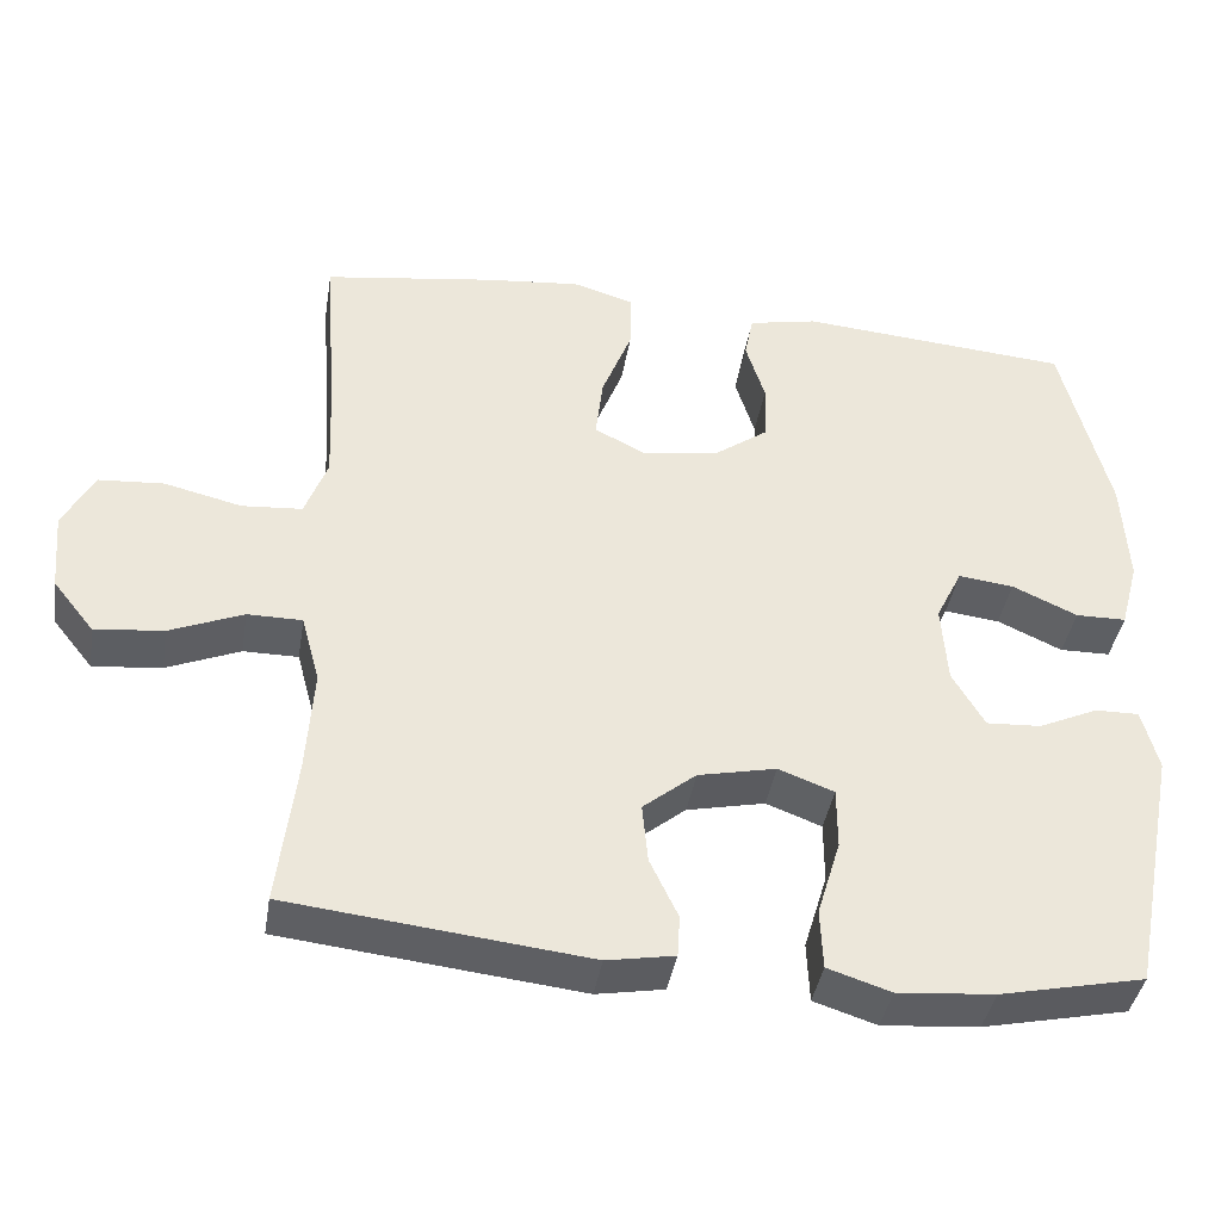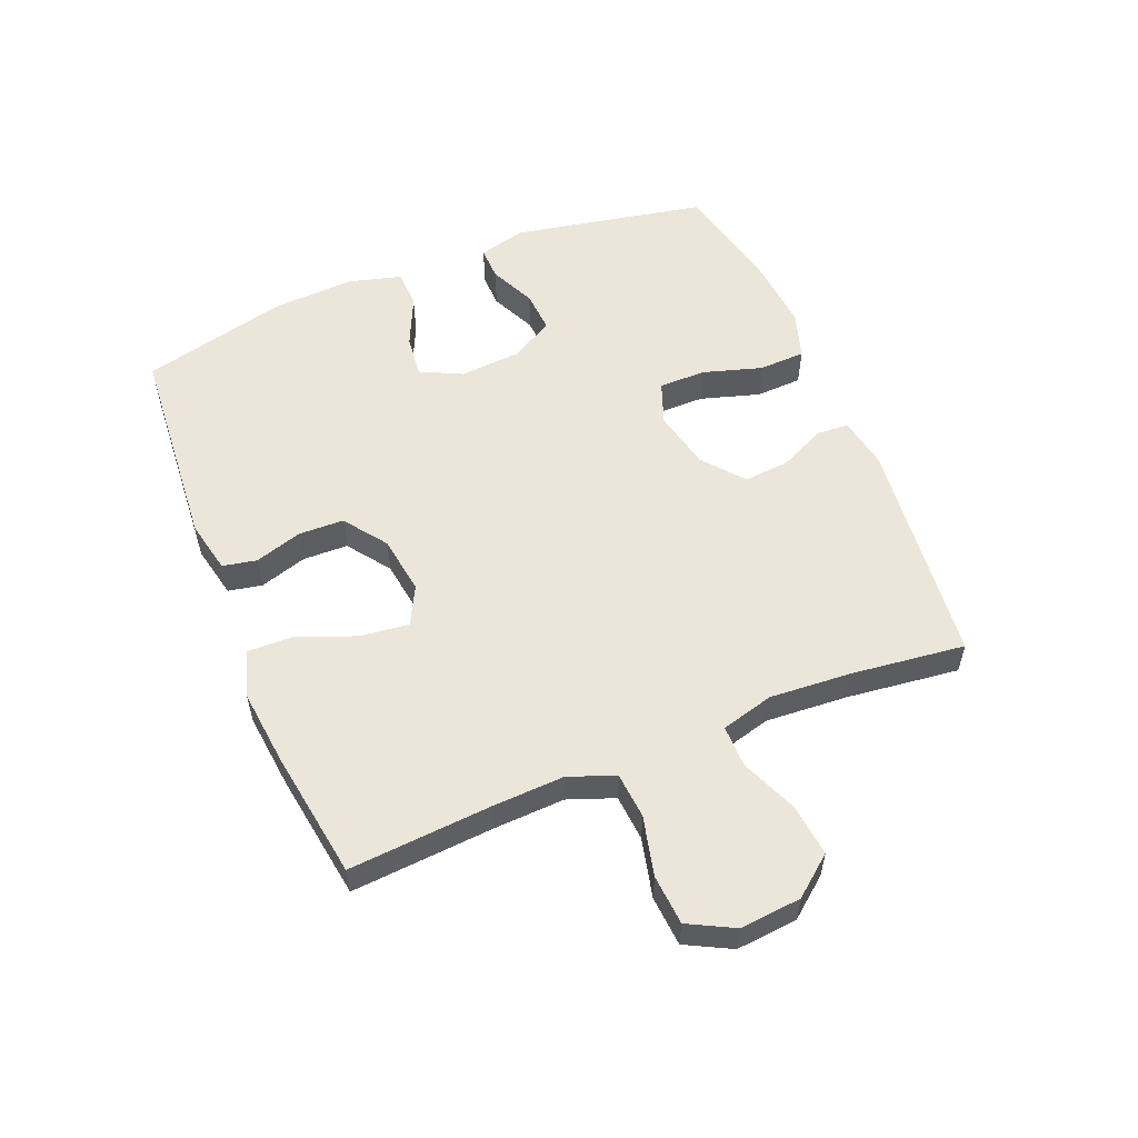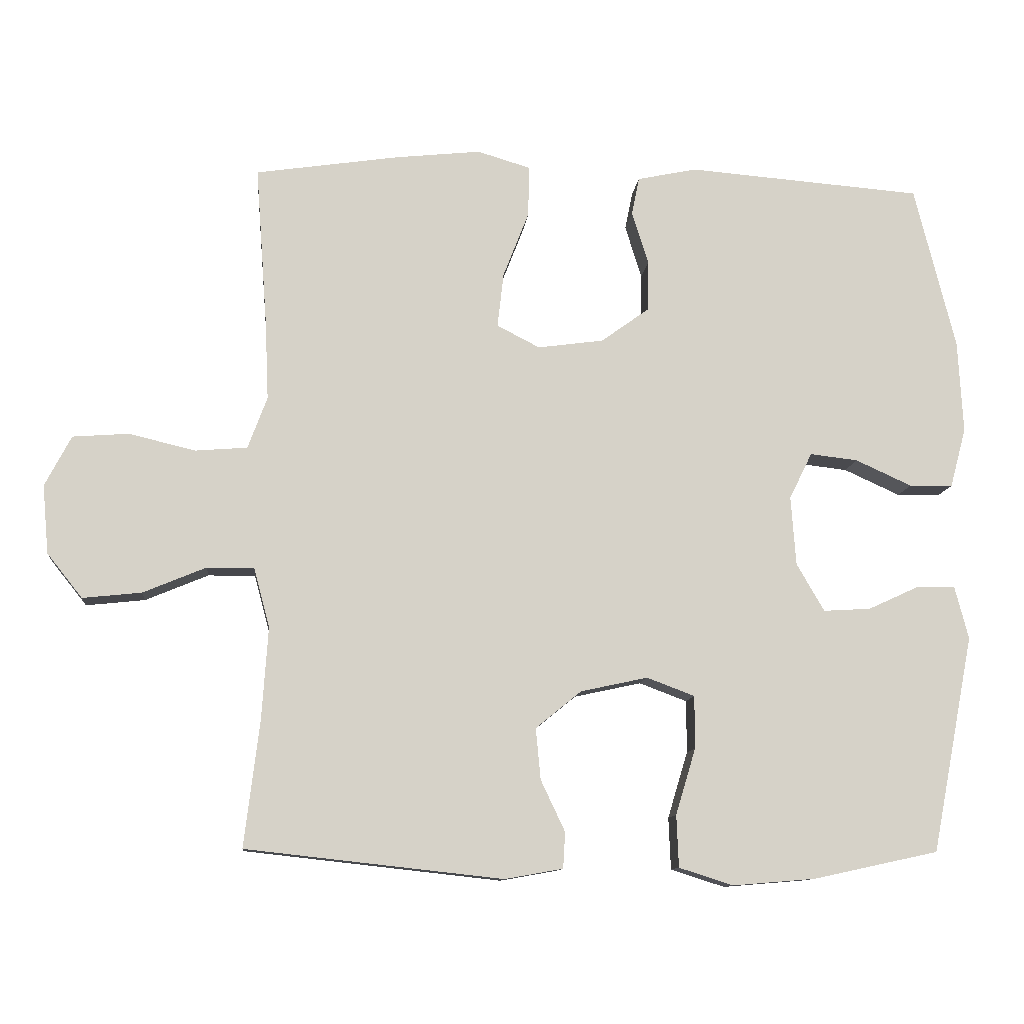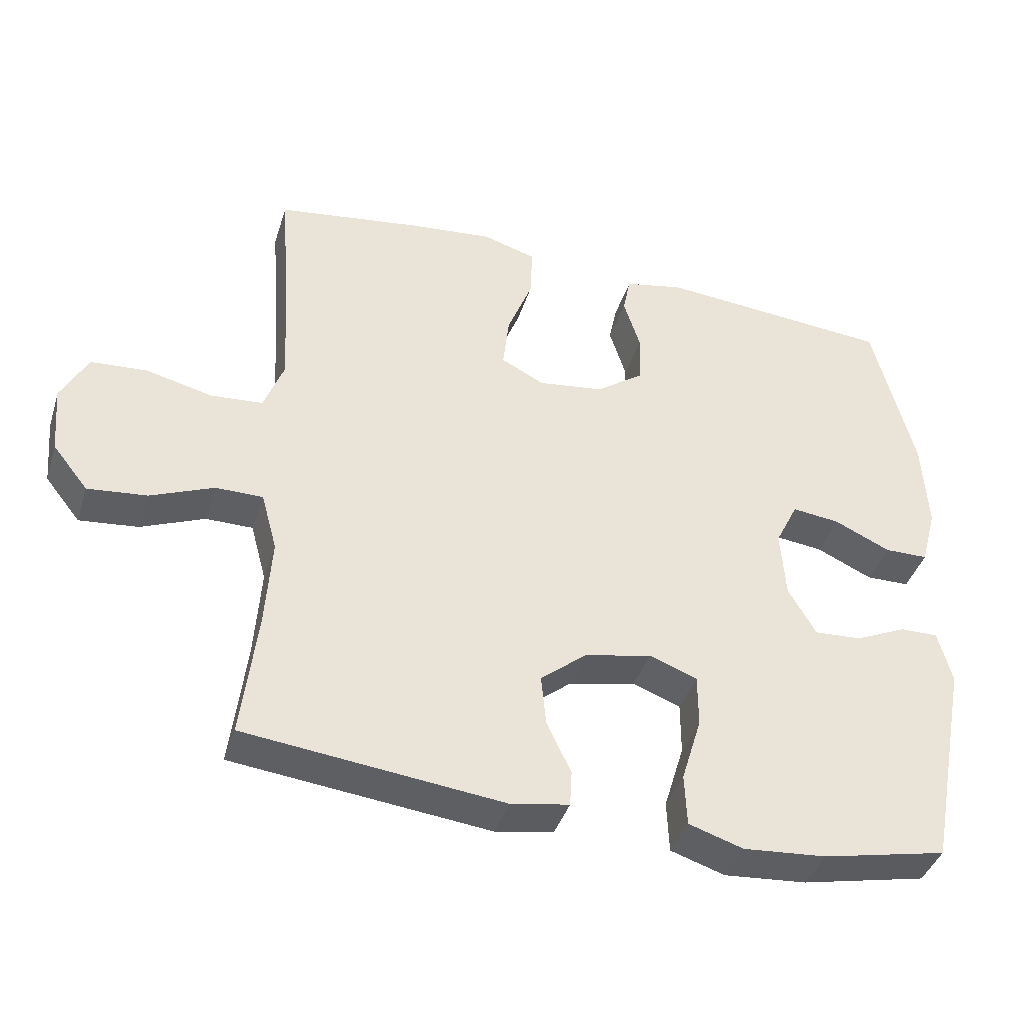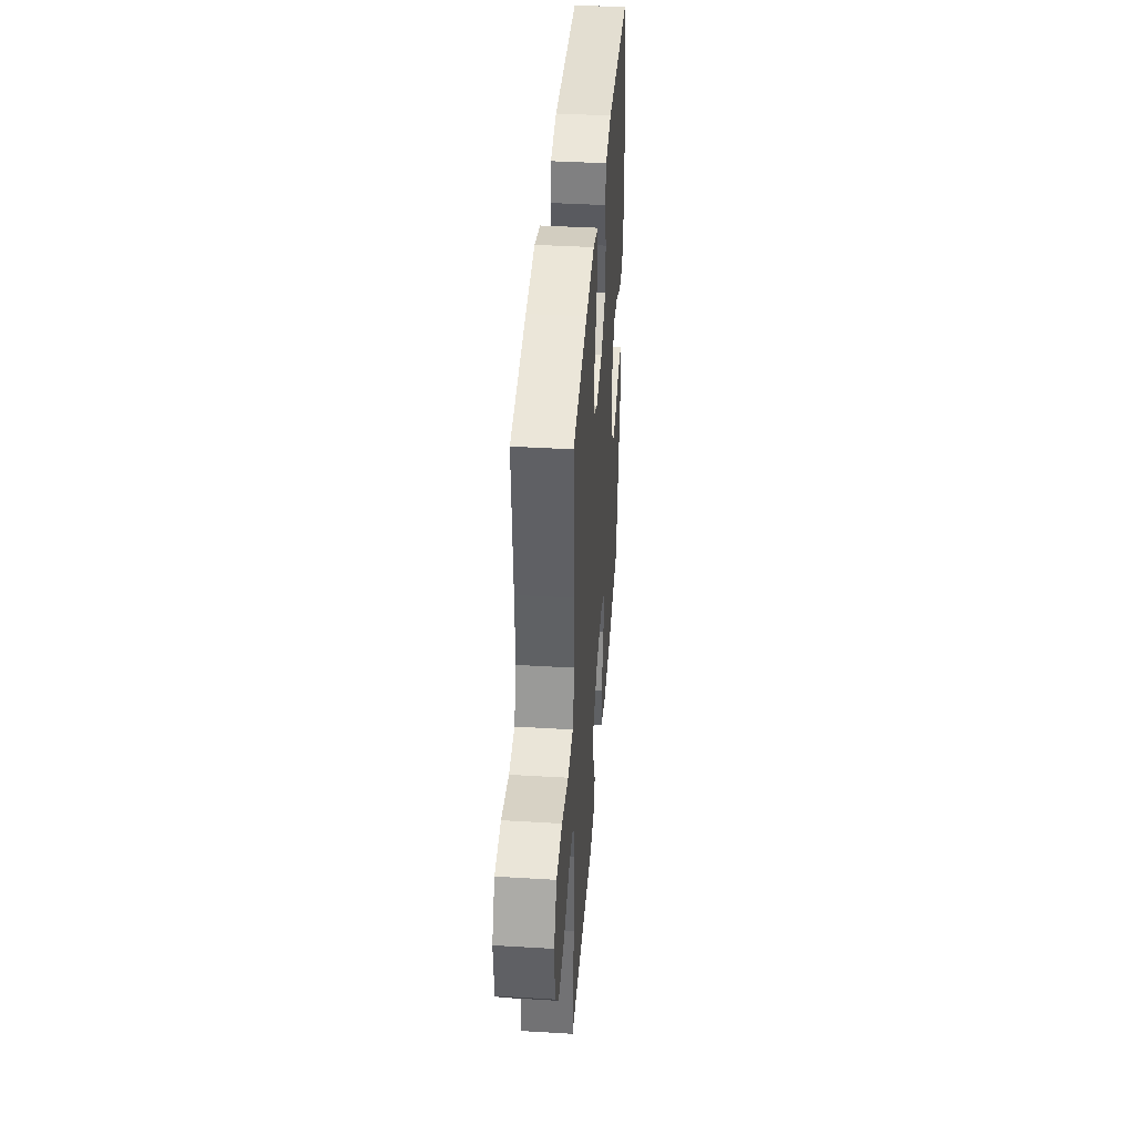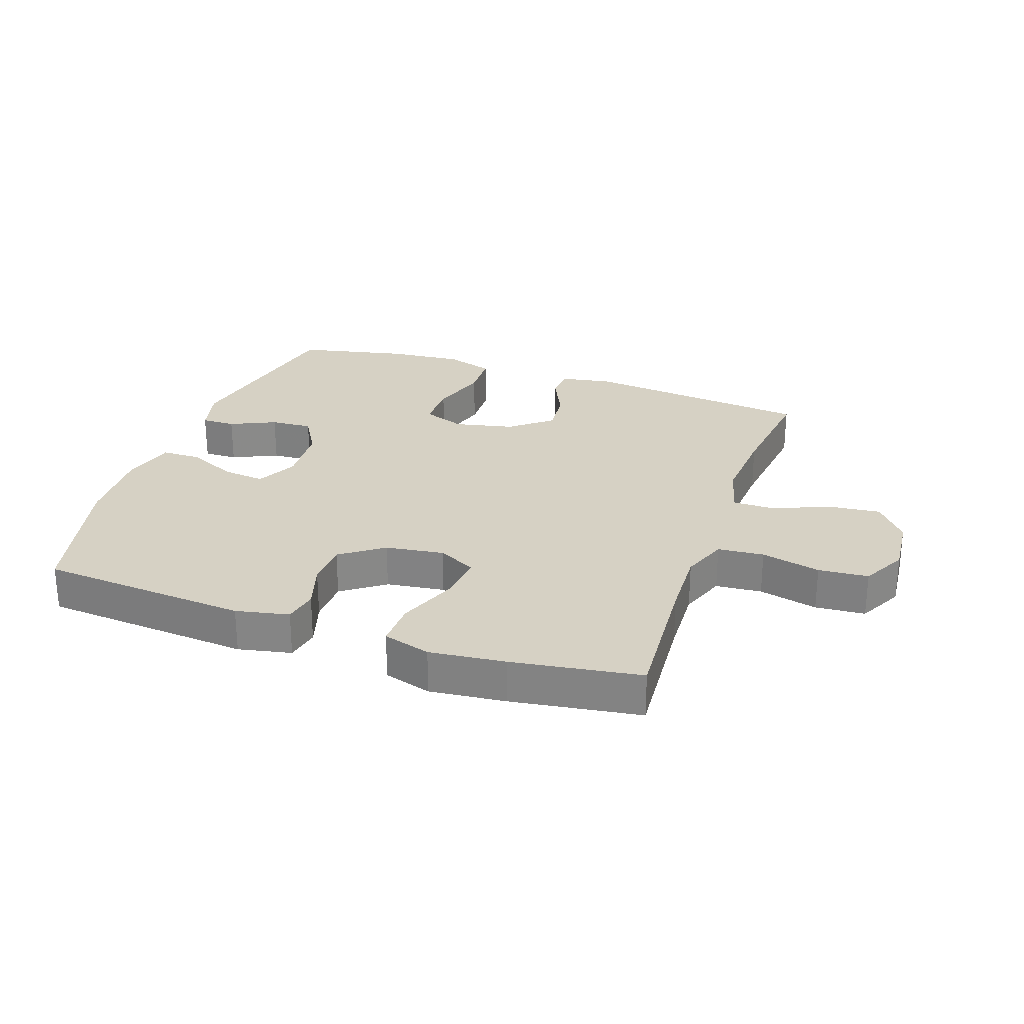
<metadata>
{"format":"obj","ext":"obj","renderer":"f3d","projection":"perspective","resolution":1024,"background":"white","views":[{"elev":-40.4,"azim":170.7,"up":"+Z"},{"elev":55.4,"azim":67.7,"up":"+Y"},{"elev":-11.0,"azim":174.5,"up":"+Z"},{"elev":-40.7,"azim":162.9,"up":"+Z"},{"elev":40.7,"azim":94.2,"up":"+Z"},{"elev":27.0,"azim":19.1,"up":"+Y"}]}
</metadata>
<code>
v -0.5 0.07 0.5
v -0.161 0.07 0.527
v -0.075 0.07 0.509
v -0.064 0.07 0.454
v -0.088 0.07 0.377
v -0.086 0.07 0.304
v -0.017 0.07 0.254
v 0.078 0.07 0.241
v 0.14 0.07 0.273
v 0.131 0.07 0.352
v 0.094 0.07 0.447
v 0.092 0.07 0.521
v 0.169 0.07 0.544
v 0.292 0.07 0.531
v 0.5 0.07 0.5
v 0.483 0.07 0.269
v 0.478 0.07 0.154
v 0.506 0.07 0.079
v 0.581 0.07 0.073
v 0.677 0.07 0.096
v 0.758 0.07 0.09
v 0.796 0.07 0.017
v 0.787 0.07 -0.082
v 0.736 0.07 -0.146
v 0.651 0.07 -0.137
v 0.56 0.07 -0.099
v 0.492 0.07 -0.099
v 0.469 0.07 -0.184
v 0.478 0.07 -0.317
v 0.5 0.07 -0.5
v 0.129 0.07 -0.541
v 0.045 0.07 -0.526
v 0.042 0.07 -0.474
v 0.077 0.07 -0.4
v 0.084 0.07 -0.326
v 0.018 0.07 -0.272
v -0.079 0.07 -0.251
v -0.148 0.07 -0.277
v -0.148 0.07 -0.353
v -0.119 0.07 -0.449
v -0.122 0.07 -0.524
v -0.2 0.07 -0.549
v -0.32 0.07 -0.539
v -0.5 0.07 -0.5
v -0.561 0.07 -0.187
v -0.541 0.07 -0.11
v -0.486 0.07 -0.111
v -0.412 0.07 -0.145
v -0.344 0.07 -0.149
v -0.304 0.07 -0.08
v -0.297 0.07 0.02
v -0.33 0.07 0.087
v -0.399 0.07 0.079
v -0.48 0.07 0.042
v -0.543 0.07 0.043
v -0.566 0.07 0.129
v -0.559 0.07 0.263
v -0.5 0 0.5
v -0.161 0 0.527
v -0.075 0 0.509
v -0.064 0 0.454
v -0.088 0 0.377
v -0.086 0 0.304
v -0.017 0 0.254
v 0.078 0 0.241
v 0.14 0 0.273
v 0.131 0 0.352
v 0.094 0 0.447
v 0.092 0 0.521
v 0.169 0 0.544
v 0.292 0 0.531
v 0.5 0 0.5
v 0.483 0 0.269
v 0.478 0 0.154
v 0.506 0 0.079
v 0.581 0 0.073
v 0.677 0 0.096
v 0.758 0 0.09
v 0.796 0 0.017
v 0.787 0 -0.082
v 0.736 0 -0.146
v 0.651 0 -0.137
v 0.56 0 -0.099
v 0.492 0 -0.099
v 0.469 0 -0.184
v 0.478 0 -0.317
v 0.5 0 -0.5
v 0.129 0 -0.541
v 0.045 0 -0.526
v 0.042 0 -0.474
v 0.077 0 -0.4
v 0.084 0 -0.326
v 0.018 0 -0.272
v -0.079 0 -0.251
v -0.148 0 -0.277
v -0.148 0 -0.353
v -0.119 0 -0.449
v -0.122 0 -0.524
v -0.2 0 -0.549
v -0.32 0 -0.539
v -0.5 0 -0.5
v -0.561 0 -0.187
v -0.541 0 -0.11
v -0.486 0 -0.111
v -0.412 0 -0.145
v -0.344 0 -0.149
v -0.304 0 -0.08
v -0.297 0 0.02
v -0.33 0 0.087
v -0.399 0 0.079
v -0.48 0 0.042
v -0.543 0 0.043
v -0.566 0 0.129
v -0.559 0 0.263
f 53 54 55 56
f 52 53 56 57
f 45 46 47 48
f 45 48 49
f 44 45 49
f 43 44 49 50
f 39 40 41 42
f 38 39 42 43
f 31 32 33 34
f 29 30 31 34
f 28 29 34 35
f 27 28 35 36
f 23 24 25 26
f 23 26 27
f 22 23 27
f 19 20 21 22
f 18 19 22 27
f 17 18 27 36
f 13 14 15 16
f 10 11 12 13
f 9 10 13 16
f 8 9 16 17
f 2 3 4 5
f 2 5 6
f 52 57 1 2
f 51 52 2 6
f 38 43 50 51
f 37 38 51 6
f 36 37 6 7
f 7 8 17 36
f 113 112 111 110
f 114 113 110 109
f 105 104 103 102
f 106 105 102
f 106 102 101
f 107 106 101 100
f 99 98 97 96
f 100 99 96 95
f 91 90 89 88
f 91 88 87 86
f 92 91 86 85
f 93 92 85 84
f 83 82 81 80
f 84 83 80
f 84 80 79
f 79 78 77 76
f 84 79 76 75
f 93 84 75 74
f 73 72 71 70
f 70 69 68 67
f 73 70 67 66
f 74 73 66 65
f 62 61 60 59
f 63 62 59
f 59 58 114 109
f 63 59 109 108
f 108 107 100 95
f 63 108 95 94
f 64 63 94 93
f 93 74 65 64
f 1 58 59 2
f 2 59 60 3
f 3 60 61 4
f 4 61 62 5
f 5 62 63 6
f 6 63 64 7
f 7 64 65 8
f 8 65 66 9
f 9 66 67 10
f 10 67 68 11
f 11 68 69 12
f 12 69 70 13
f 13 70 71 14
f 14 71 72 15
f 15 72 73 16
f 16 73 74 17
f 17 74 75 18
f 18 75 76 19
f 19 76 77 20
f 20 77 78 21
f 21 78 79 22
f 22 79 80 23
f 23 80 81 24
f 24 81 82 25
f 25 82 83 26
f 26 83 84 27
f 27 84 85 28
f 28 85 86 29
f 29 86 87 30
f 30 87 88 31
f 31 88 89 32
f 32 89 90 33
f 33 90 91 34
f 34 91 92 35
f 35 92 93 36
f 36 93 94 37
f 37 94 95 38
f 38 95 96 39
f 39 96 97 40
f 40 97 98 41
f 41 98 99 42
f 42 99 100 43
f 43 100 101 44
f 44 101 102 45
f 45 102 103 46
f 46 103 104 47
f 47 104 105 48
f 48 105 106 49
f 49 106 107 50
f 50 107 108 51
f 51 108 109 52
f 52 109 110 53
f 53 110 111 54
f 54 111 112 55
f 55 112 113 56
f 56 113 114 57
f 57 114 58 1

</code>
